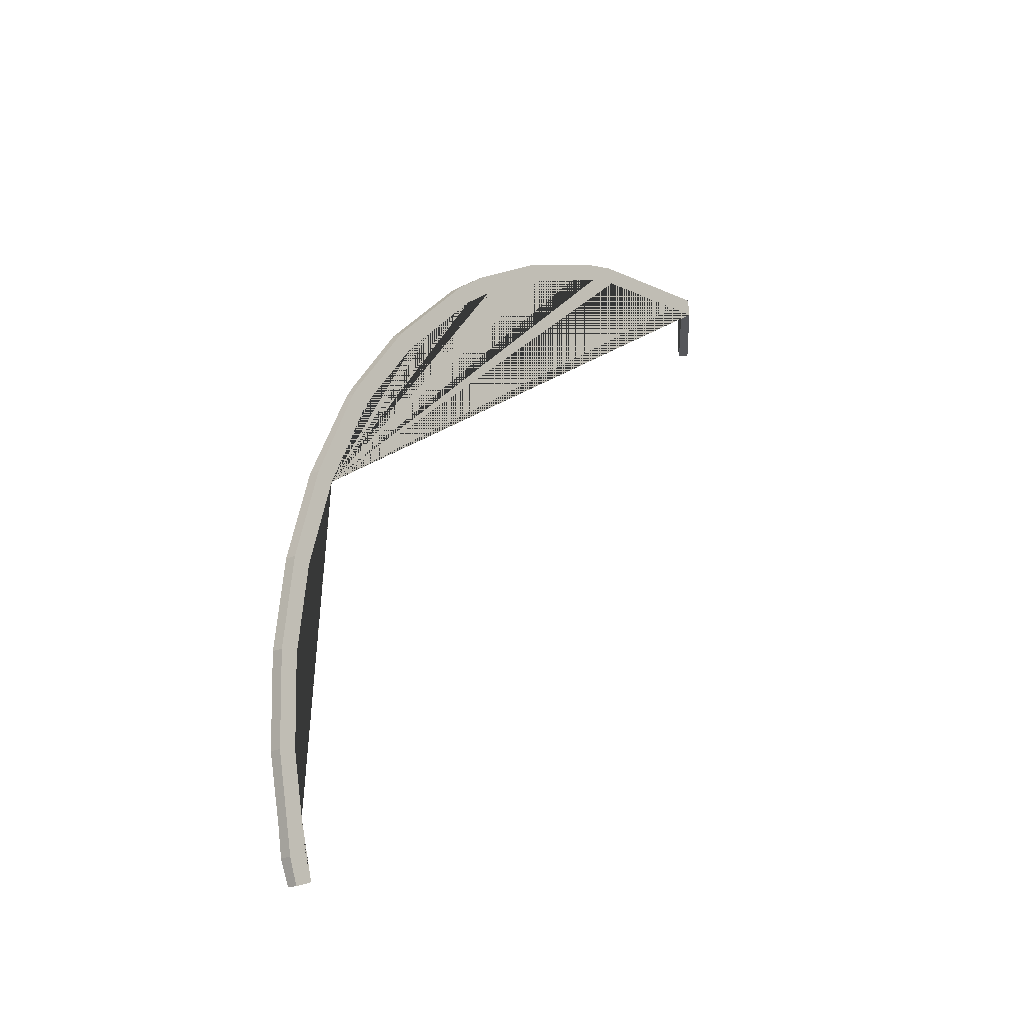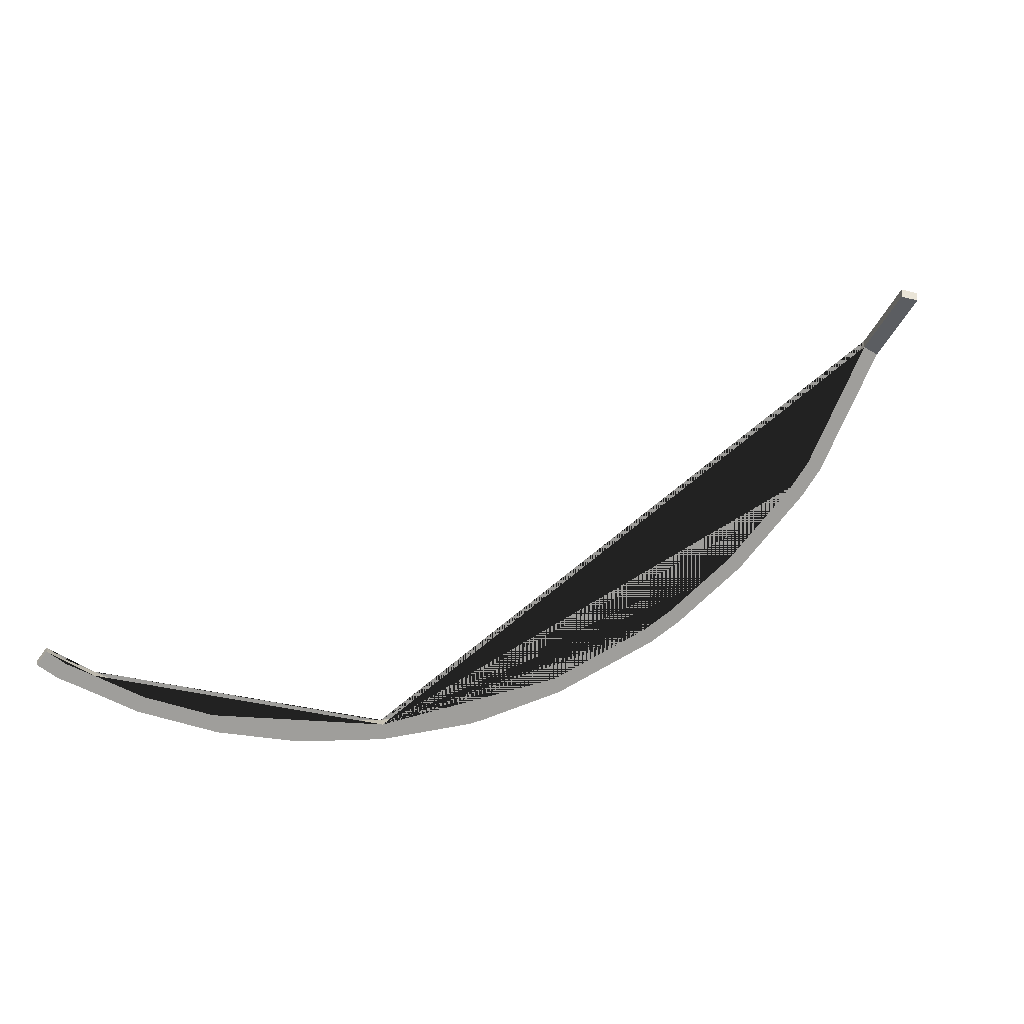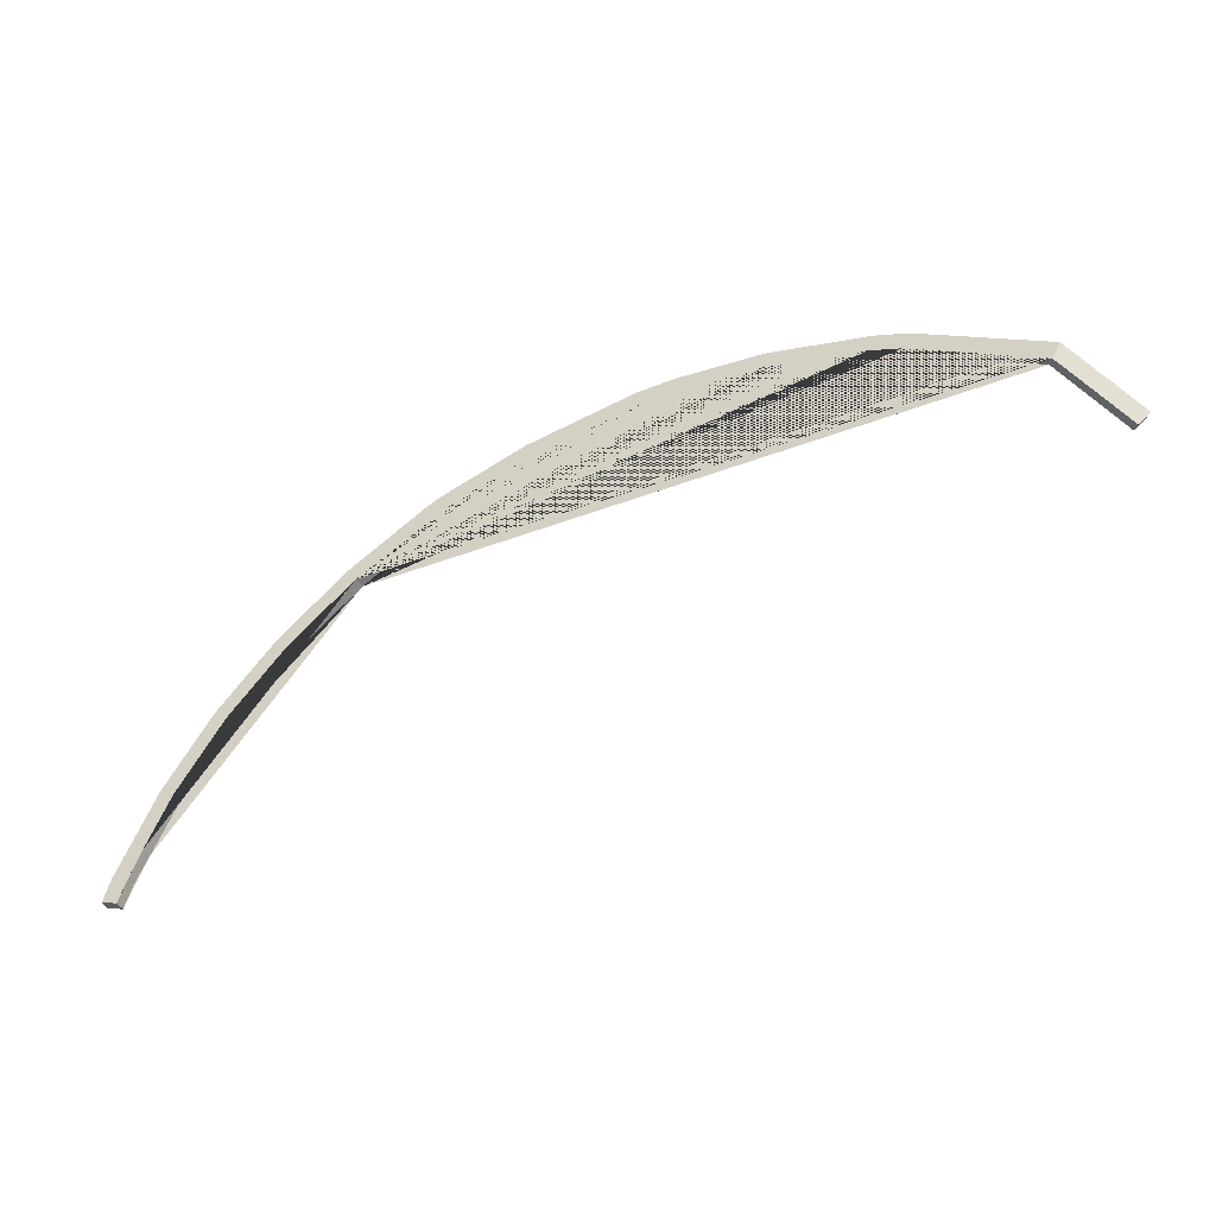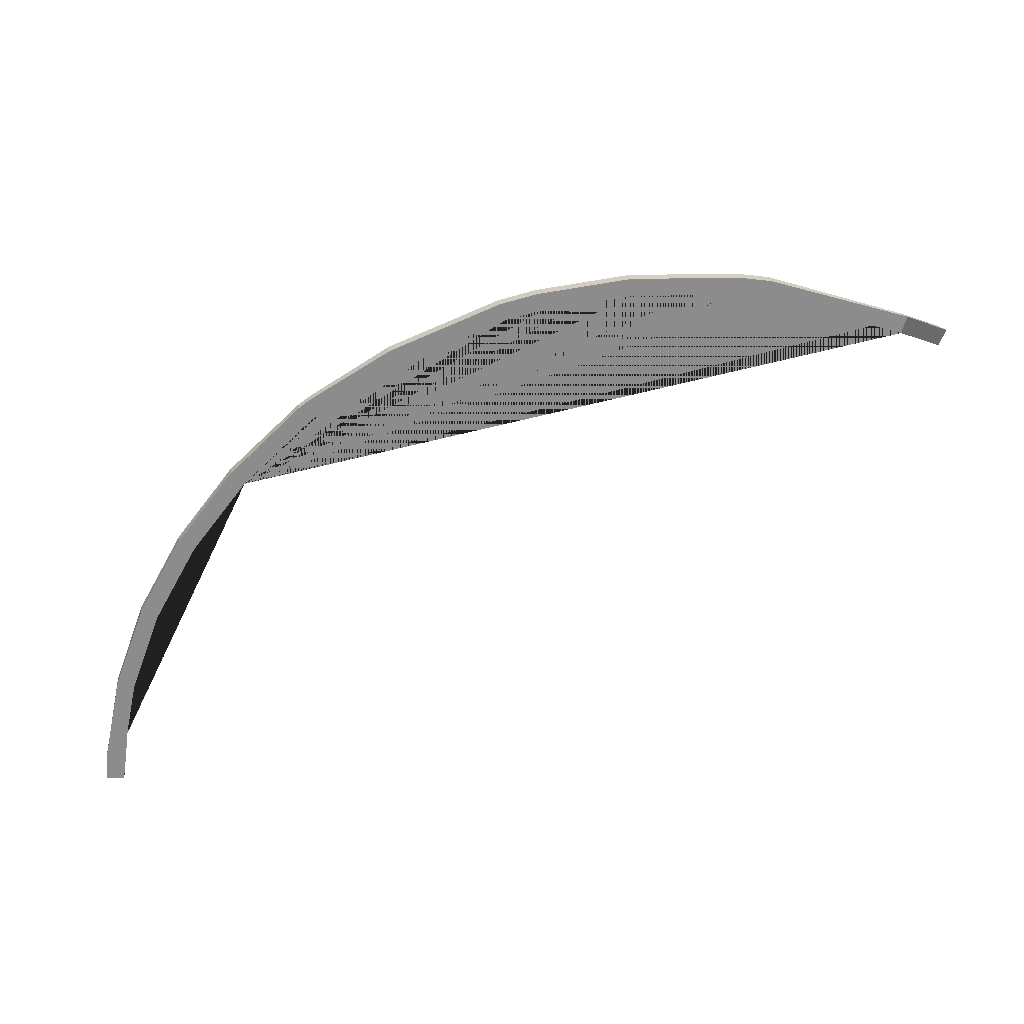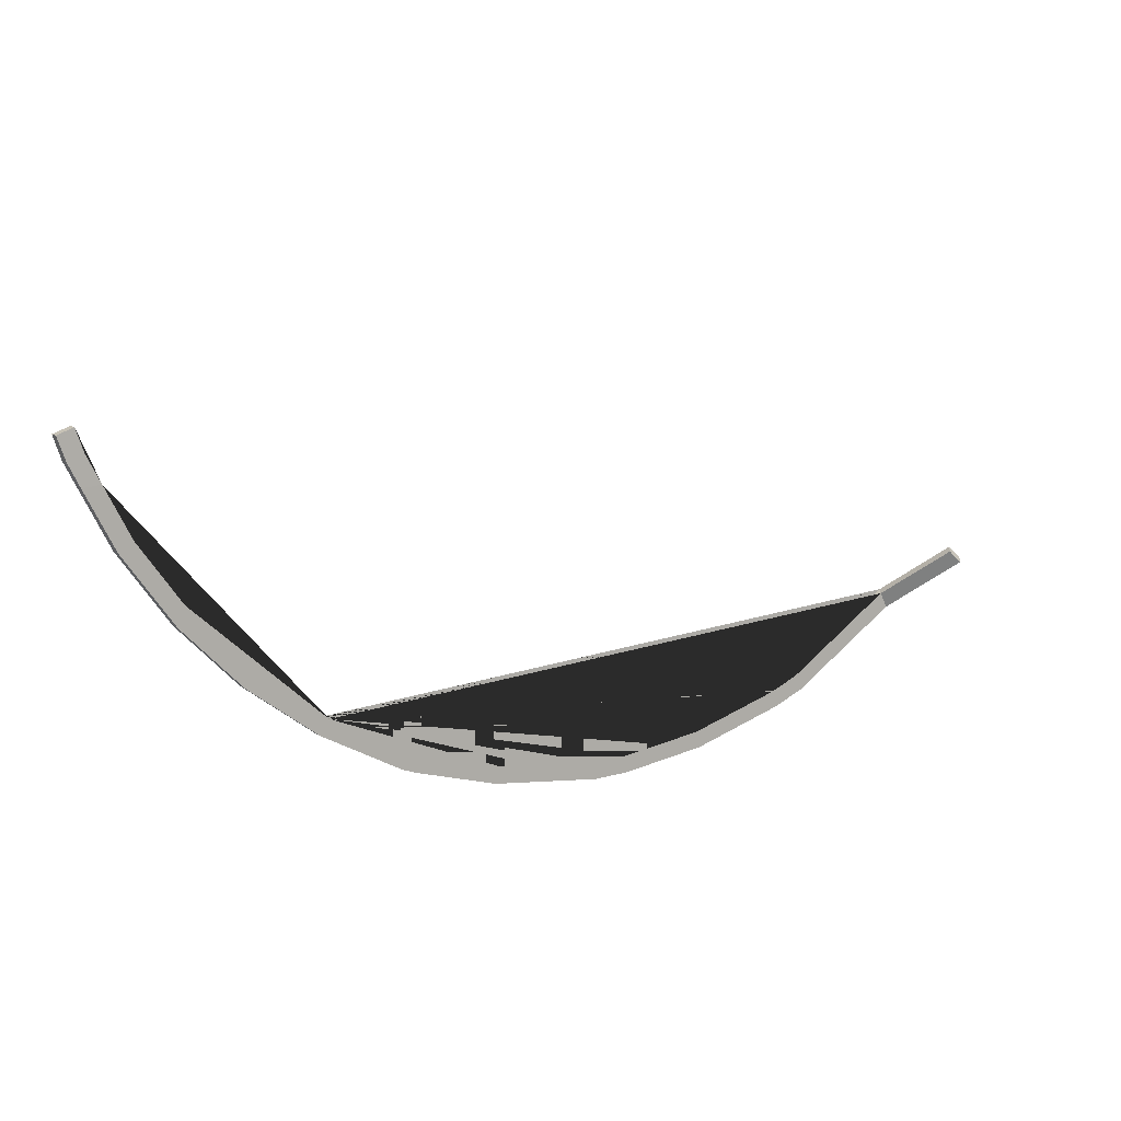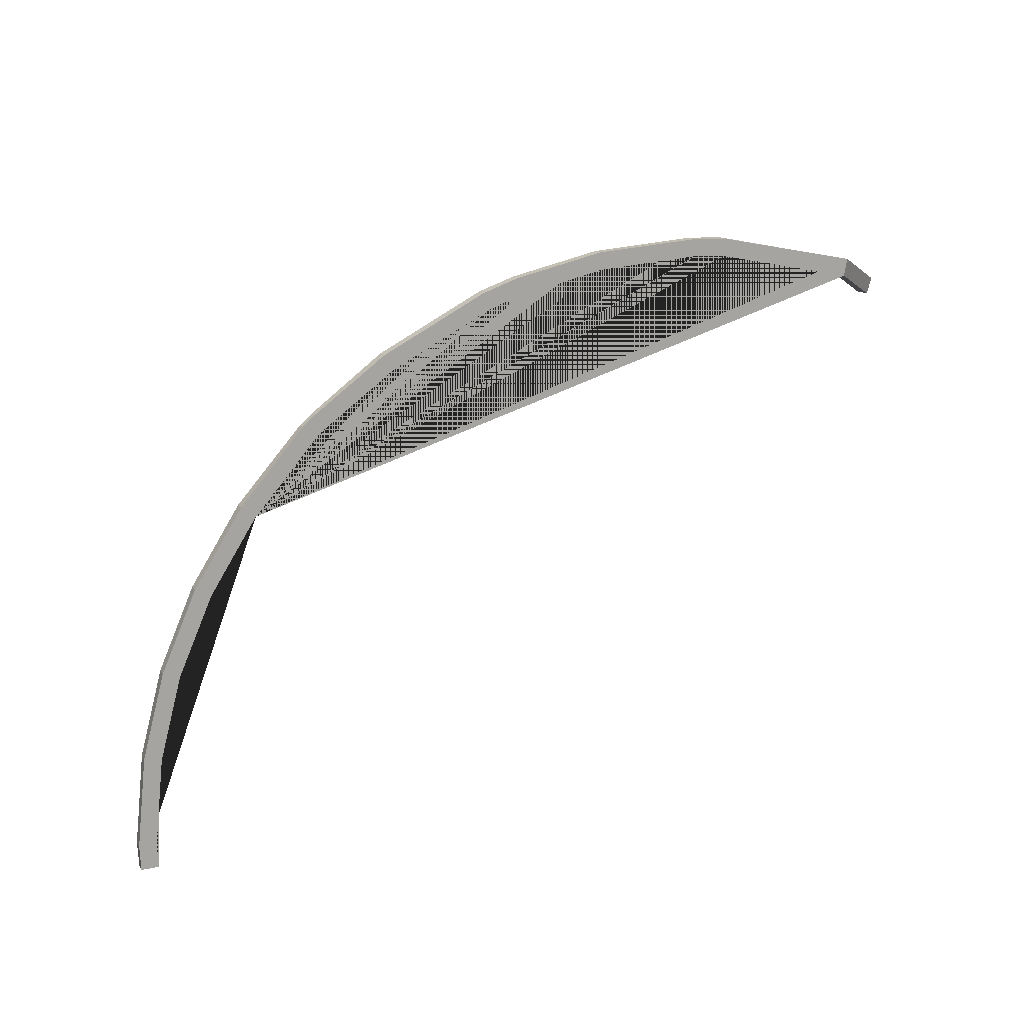
<metadata>
{"format":"obj","ext":"obj","renderer":"f3d","projection":"perspective","resolution":1024,"background":"white","views":[{"elev":11.6,"azim":93.2,"up":"+Z"},{"elev":-33.6,"azim":-146.7,"up":"+Y"},{"elev":-18.4,"azim":173.8,"up":"+Z"},{"elev":46.9,"azim":138.8,"up":"+Z"},{"elev":-54.7,"azim":179.2,"up":"+Y"},{"elev":37.7,"azim":123.0,"up":"+Z"}]}
</metadata>
<code>
o Sphere_cell.005_Sphere_cell.007
v 26.95 3.408 7.441
v 24.7 2.6 12.6
v 26.17 3.127 9.241
v 27.39 3.768 5.989
v 28.28 3.102 6.118
v 27.83 2.731 7.615
v 27.18 2.5 9.094
v 25.5 1.897 12.93
v 22.63 1.625 17.83
v 21.91 2.336 17.35
v 18.59 2.603 21.75
v 19.21 1.901 22.37
v 15.18 2.737 26.55
v 9.353 5.123 30.04
v 4.763 7.114 32.54
v 4.952 6.551 33.49
v 14.69 3.415 25.81
v 10.49 4.182 30.4
v 10.14 4.816 29.54
v -1.349 10.25 34.81
v -1.349 9.78 35.83
v -3.351 11.42 35.24
v -8.088 14.44 35.69
v -3.416 10.99 36.28
v -8.297 14.11 36.74
v -13.39 18.25 35.29
v -15.06 19.56 34.91
v -15.48 19.38 35.94
v -13.76 18.03 36.32
v -21.67 25.41 31.99
v -22.19 25.3 33.01
v 9.678 4.501 30.92
v -26.11 25.46 28.36
v -26.88 25.35 29.17
v 26.56 2.828 7.177
v 24.3 2.02 12.34
v 25.8 2.584 8.993
v 27.05 3.262 5.76
v 27.94 2.596 5.889
v 27.43 2.15 7.352
v 26.81 1.956 8.847
v 25.11 1.317 12.67
v 22.24 1.045 17.57
v 21.52 1.756 17.09
v 18.19 2.023 21.48
v 18.81 1.321 22.1
v 14.79 2.157 26.29
v 9.051 4.681 29.84
v 4.367 6.534 32.27
v 4.556 5.971 33.22
v 14.29 2.835 25.54
v 10.18 3.723 30.19
v 9.835 4.374 29.34
v -1.744 9.666 34.55
v -1.744 9.2 35.57
v -3.747 10.84 34.98
v -8.484 13.86 35.43
v -3.812 10.41 36.01
v -8.693 13.53 36.48
v -13.78 17.67 35.02
v -15.46 18.98 34.65
v -15.88 18.8 35.67
v -14.16 17.45 36.06
v -21.68 24.79 31.89
v -22.13 24.63 32.93
v 9.364 4.042 30.71
v -26.06 24.81 28.3
v -26.83 24.7 29.1
f 33 34 31 30
f 17 19 14 15 20 22 23 26 27 30 31 28 29 25 24 21 16 32 18 13 12 9 8 7 3 2 10 11
f 4 1 3 7 6 5
f 67 64 65 68
f 51 45 44 36 37 41 42 43 46 47 52 66 50 55 58 59 63 62 65 64 61 60 57 56 54 49 48 53
f 38 39 40 41 37 35
f 32 16 50 66
f 34 33 67 68
f 4 5 39 38
f 33 30 64 67
f 31 34 68 65
f 3 1 35 37
f 2 3 37 36
f 1 4 38 35
f 10 2 36 44
f 5 6 40 39
f 6 7 41 40
f 7 8 42 41
f 8 9 43 42
f 9 12 46 43
f 11 10 44 45
f 17 11 45 51
f 19 17 51 53
f 12 13 47 46
f 13 18 52 47
f 15 14 48 49
f 14 19 53 48
f 20 15 49 54
f 16 21 55 50
f 18 32 66 52
f 22 20 54 56
f 21 24 58 55
f 23 22 56 57
f 26 23 57 60
f 24 25 59 58
f 25 29 63 59
f 27 26 60 61
f 30 27 61 64
f 29 28 62 63
f 28 31 65 62
f 31 30 64 65

</code>
